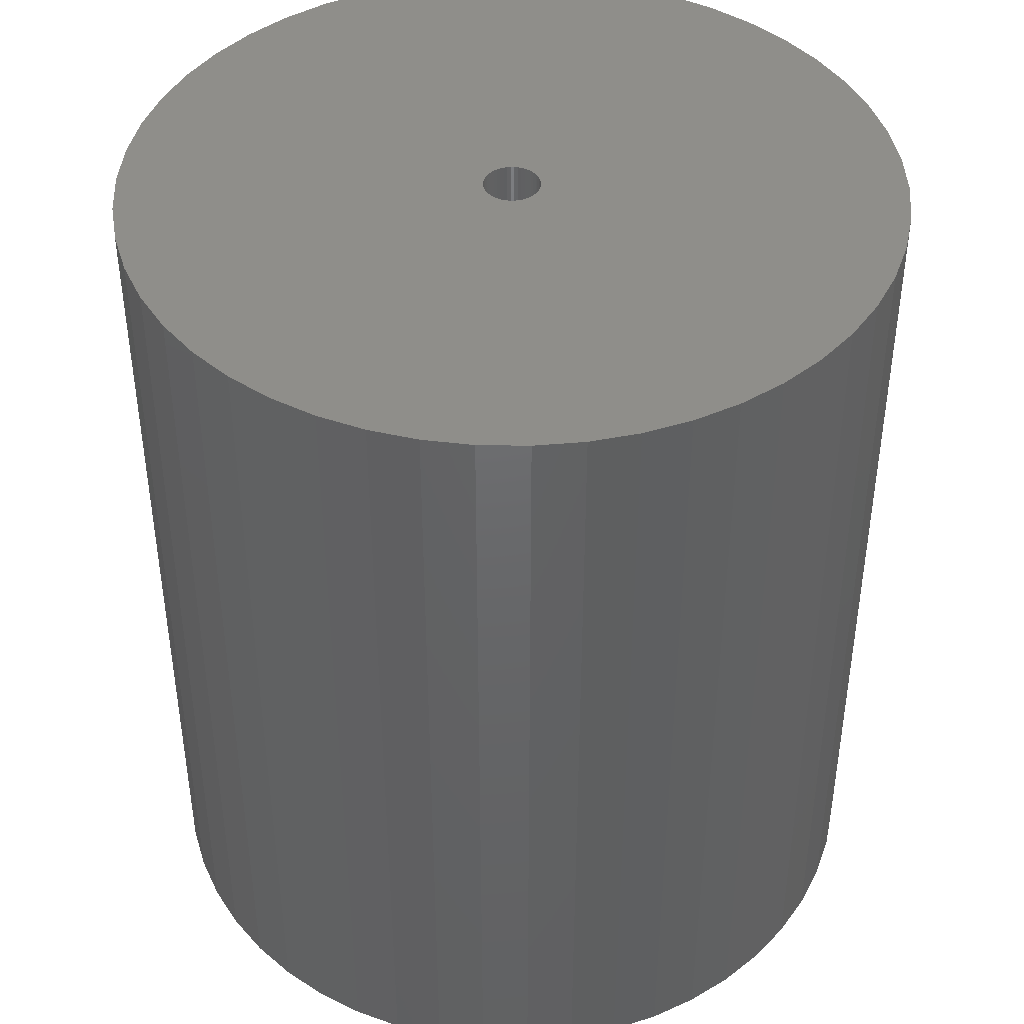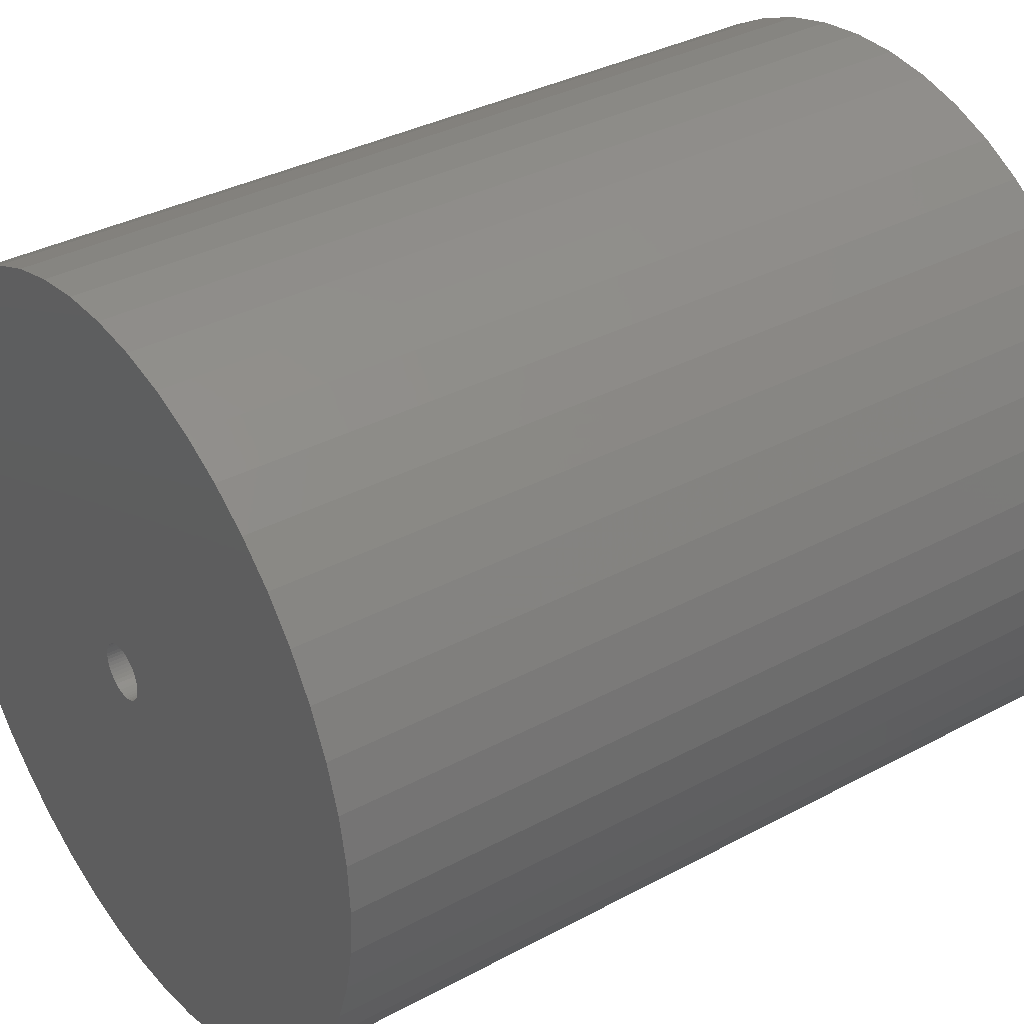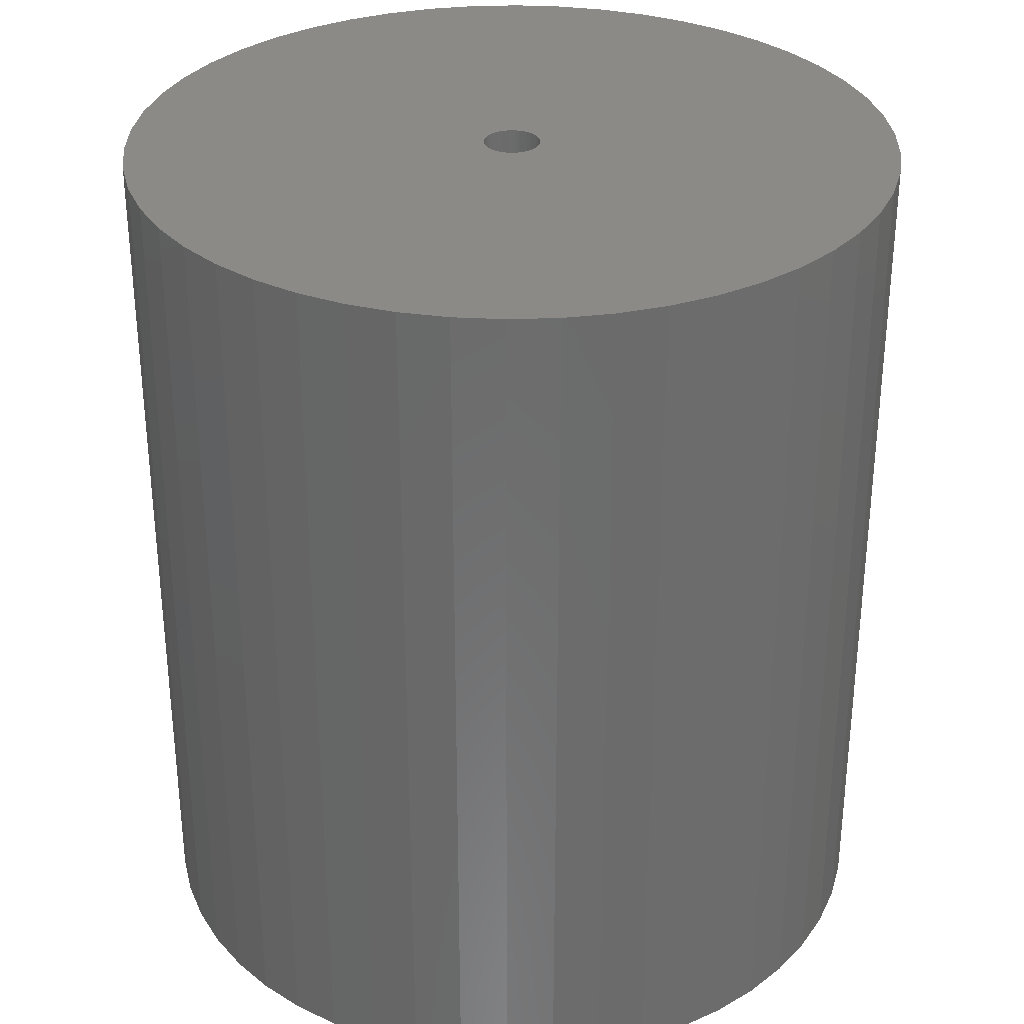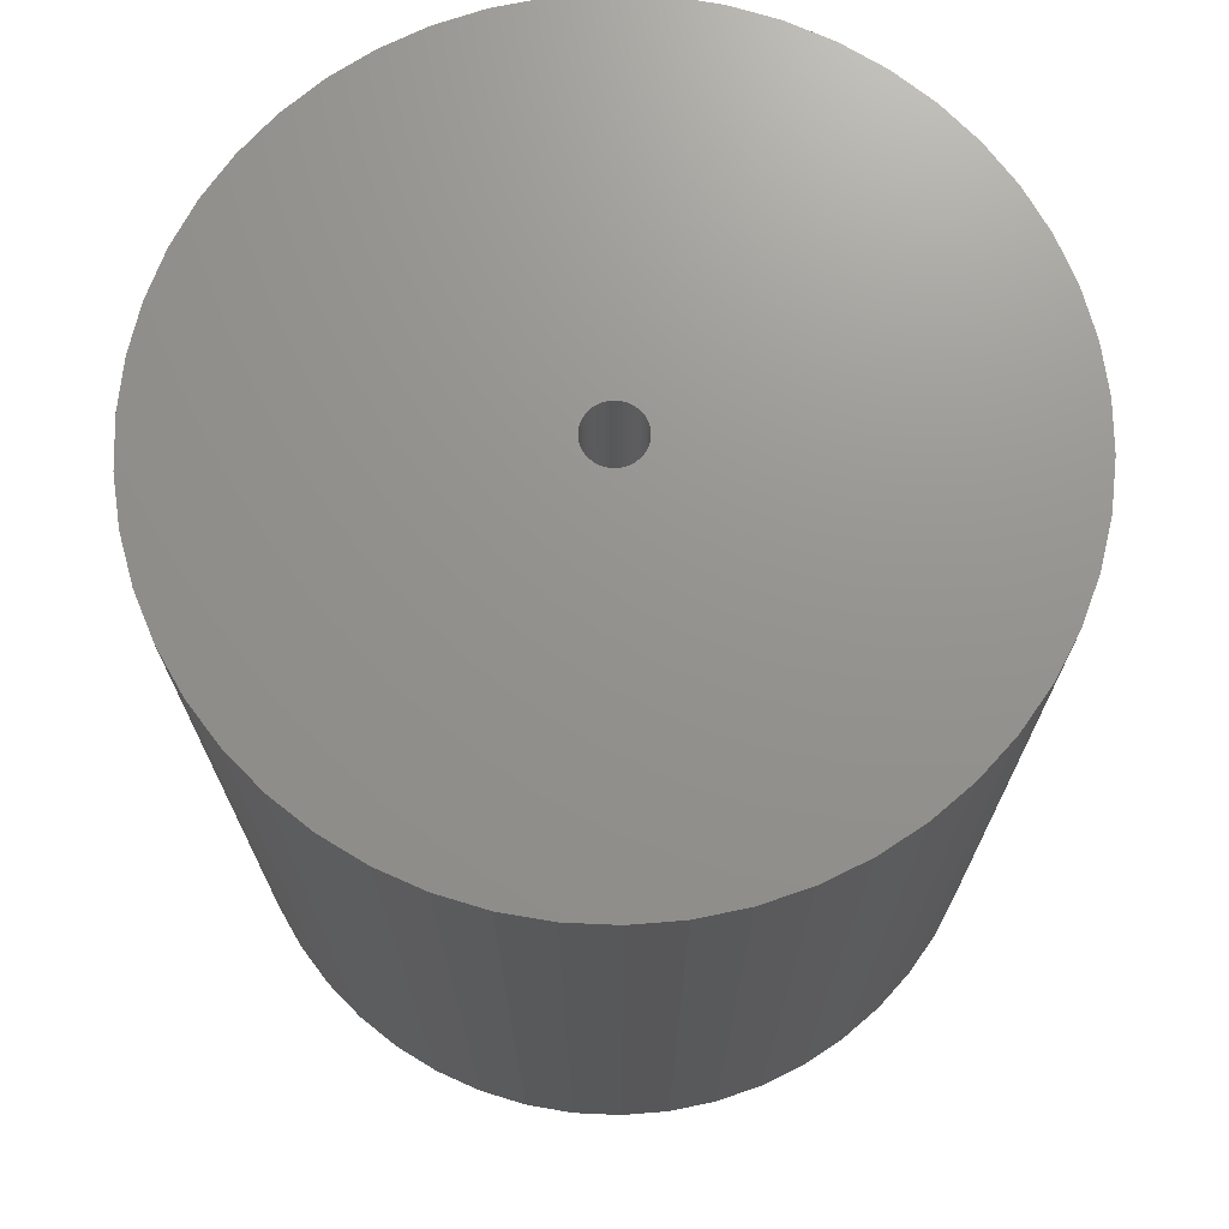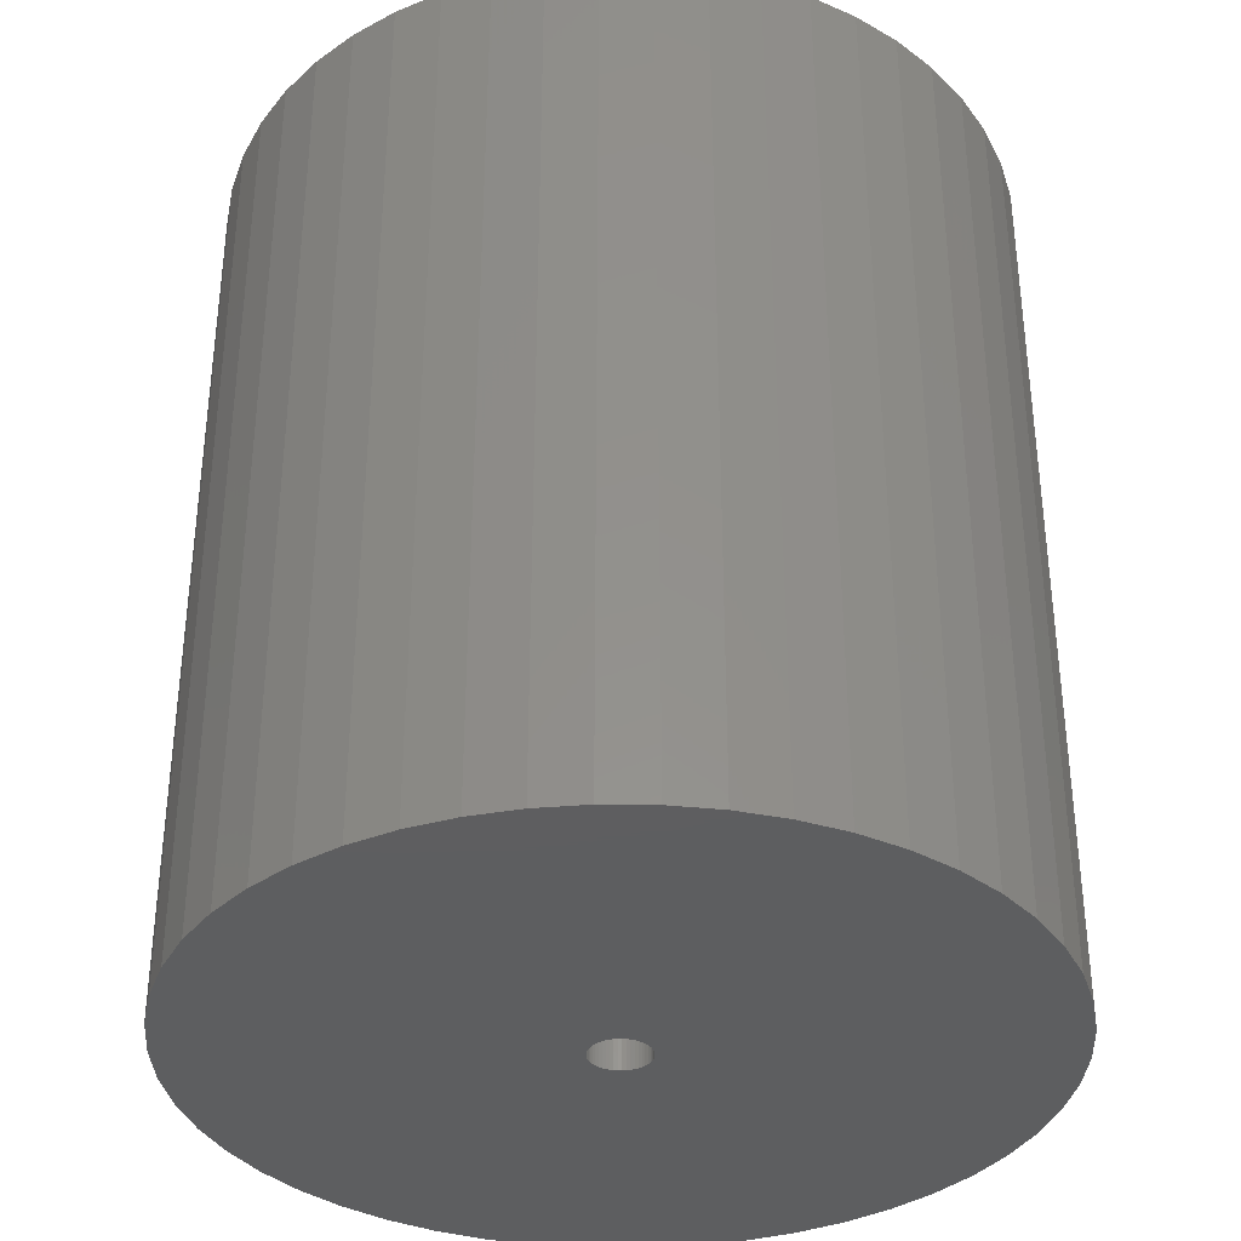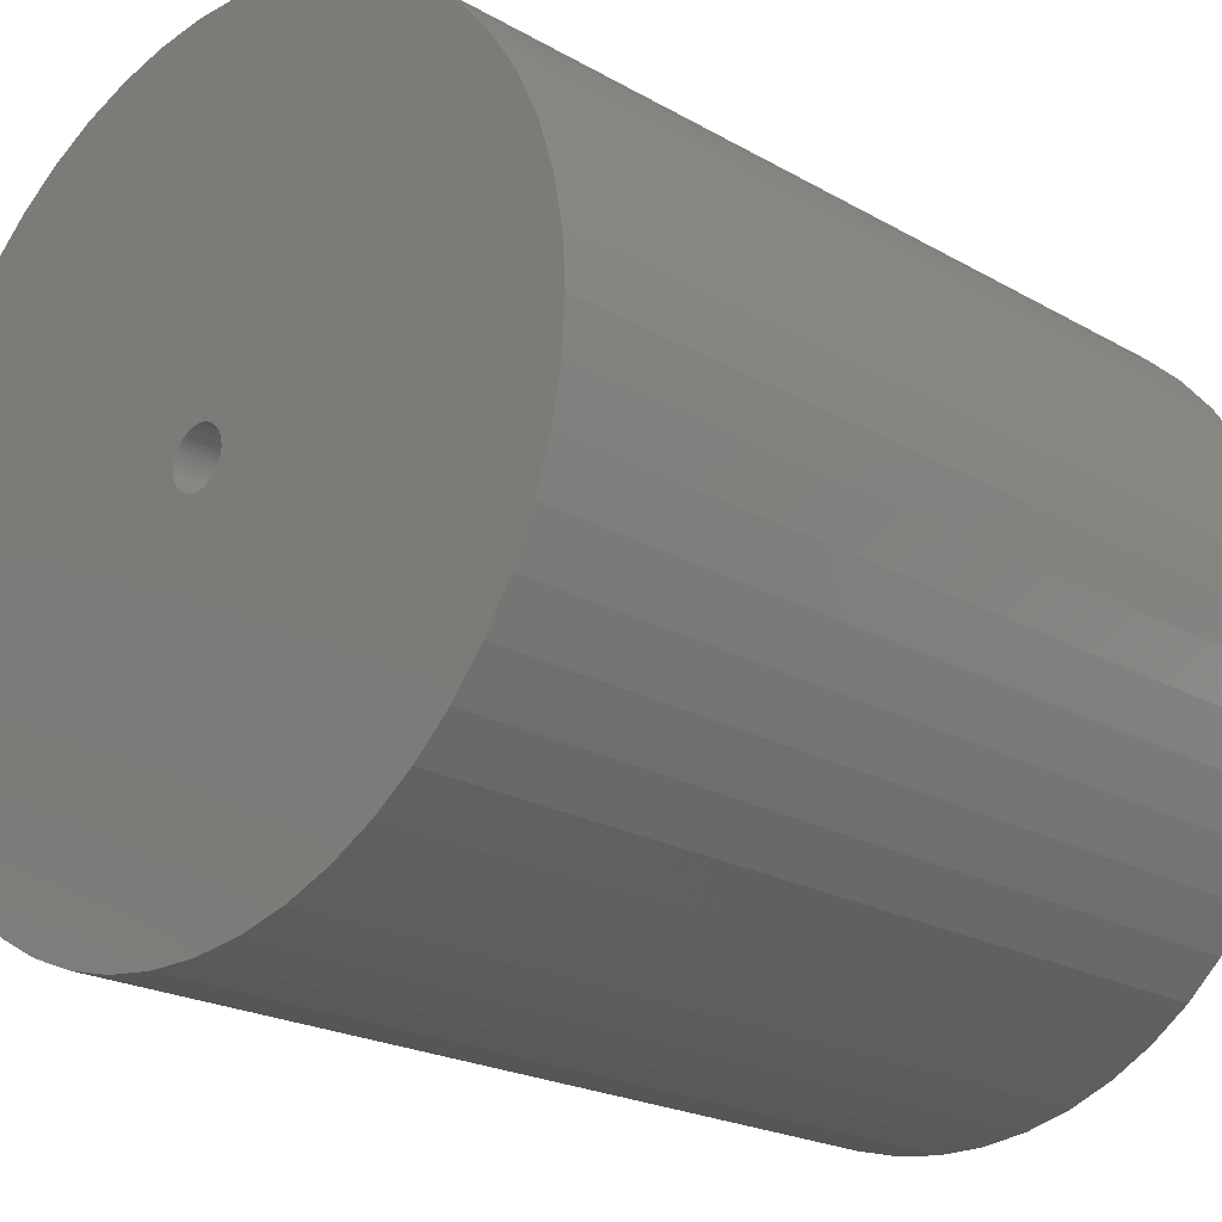
<metadata>
{"format":"stl","ext":"stl","renderer":"f3d","projection":"perspective","resolution":1024,"background":"white","views":[{"elev":42.9,"azim":-49.3,"up":"+Z"},{"elev":35.3,"azim":-125.4,"up":"+Y"},{"elev":31.8,"azim":105.2,"up":"+Z"},{"elev":71.4,"azim":-91.0,"up":"+Z"},{"elev":-35.5,"azim":42.4,"up":"+Z"},{"elev":-21.3,"azim":44.5,"up":"+Y"}]}
</metadata>
<code>
# stl→obj: 200 verts, 400 faces
v 21.25 0 24
v 21.08 2.663 -24
v 21.08 2.663 24
v 21.25 0 -24
v -21.25 0 -24
v -21.08 2.663 24
v -21.08 2.663 -24
v -21.25 0 24
v 1.334 21.21 -24
v -1.334 21.21 24
v 1.334 21.21 24
v -1.334 21.21 -24
v -1.334 -21.21 -24
v 1.334 -21.21 24
v -1.334 -21.21 24
v 1.334 -21.21 -24
v 15.49 14.55 -24
v 13.55 16.37 24
v 15.49 14.55 24
v 13.55 16.37 -24
v -13.55 16.37 -24
v -15.49 14.55 24
v -13.55 16.37 24
v -15.49 14.55 -24
v -6.567 20.21 -24
v -9.048 19.23 24
v -6.567 20.21 24
v -9.048 19.23 -24
v 19.76 7.823 24
v 18.62 10.24 -24
v 18.62 10.24 24
v 19.76 7.823 -24
v 20.58 5.285 -24
v 20.58 5.285 24
v 17.19 12.49 -24
v 17.19 12.49 24
v 9.048 19.23 -24
v 6.567 20.21 24
v 9.048 19.23 24
v 6.567 20.21 -24
v 3.982 20.87 24
v 3.982 20.87 -24
v 11.39 17.94 24
v 11.39 17.94 -24
v -19.76 7.823 -24
v -18.62 10.24 24
v -18.62 10.24 -24
v -19.76 7.823 24
v -17.19 12.49 -24
v -17.19 12.49 24
v -20.58 5.285 -24
v -20.58 5.285 24
v -11.39 17.94 24
v -11.39 17.94 -24
v -3.982 20.87 24
v -3.982 20.87 -24
v 3.982 -20.87 24
v 3.982 -20.87 -24
v 9.048 -19.23 -24
v 11.39 -17.94 24
v 9.048 -19.23 24
v 11.39 -17.94 -24
v 1.55 0 24
v 1.538 0.1943 24
v 21.08 -2.663 24
v 1.501 0.3855 24
v 1.538 -0.1943 24
v 1.441 0.5706 24
v 20.58 -5.285 24
v 1.358 0.7467 24
v 1.501 -0.3855 24
v 1.254 0.9111 24
v 19.76 -7.823 24
v 1.13 1.061 24
v 1.441 -0.5706 24
v 0.988 1.194 24
v 18.62 -10.24 24
v 0.8305 1.309 24
v 1.358 -0.7467 24
v 0.66 1.402 24
v 17.19 -12.49 24
v 0.479 1.474 24
v 1.254 -0.9111 24
v 15.49 -14.55 24
v 0.2904 1.523 24
v 0.09732 1.547 24
v -0.09732 1.547 24
v -0.2904 1.523 24
v -0.479 1.474 24
v -0.66 1.402 24
v -0.8305 1.309 24
v -0.988 1.194 24
v -1.13 1.061 24
v -1.254 0.9111 24
v 1.13 -1.061 24
v 13.55 -16.37 24
v 0.988 -1.194 24
v 0.8305 -1.309 24
v 0.66 -1.402 24
v 6.567 -20.21 24
v 0.479 -1.474 24
v 0.2904 -1.523 24
v 0.09732 -1.547 24
v -0.09732 -1.547 24
v -0.2904 -1.523 24
v -3.982 -20.87 24
v -0.479 -1.474 24
v -6.567 -20.21 24
v -0.66 -1.402 24
v -9.048 -19.23 24
v -0.8305 -1.309 24
v -11.39 -17.94 24
v -0.988 -1.194 24
v -13.55 -16.37 24
v -1.13 -1.061 24
v -15.49 -14.55 24
v -1.254 -0.9111 24
v -17.19 -12.49 24
v -1.358 -0.7467 24
v -18.62 -10.24 24
v -1.441 -0.5706 24
v -19.76 -7.823 24
v -1.501 -0.3855 24
v -20.58 -5.285 24
v -1.538 -0.1943 24
v -21.08 -2.663 24
v -1.55 0 24
v -1.358 0.7467 24
v -1.441 0.5706 24
v -1.501 0.3855 24
v -1.538 0.1943 24
v 21.08 -2.663 -24
v 20.58 -5.285 -24
v 19.76 -7.823 -24
v -18.62 -10.24 -24
v -19.76 -7.823 -24
v 1.55 0 -24
v 1.538 -0.1943 -24
v 1.501 -0.3855 -24
v 1.538 0.1943 -24
v 1.441 -0.5706 -24
v 18.62 -10.24 -24
v 1.358 -0.7467 -24
v 17.19 -12.49 -24
v 1.501 0.3855 -24
v 1.254 -0.9111 -24
v 15.49 -14.55 -24
v 1.13 -1.061 -24
v 13.55 -16.37 -24
v 1.441 0.5706 -24
v 0.988 -1.194 -24
v 0.8305 -1.309 -24
v 1.358 0.7467 -24
v 0.66 -1.402 -24
v 6.567 -20.21 -24
v 0.479 -1.474 -24
v 1.254 0.9111 -24
v 0.2904 -1.523 -24
v 0.09732 -1.547 -24
v -0.09732 -1.547 -24
v -0.2904 -1.523 -24
v -3.982 -20.87 -24
v -0.479 -1.474 -24
v -6.567 -20.21 -24
v -0.66 -1.402 -24
v -9.048 -19.23 -24
v -0.8305 -1.309 -24
v -11.39 -17.94 -24
v -0.988 -1.194 -24
v -13.55 -16.37 -24
v -1.13 -1.061 -24
v -15.49 -14.55 -24
v -1.254 -0.9111 -24
v 1.13 1.061 -24
v 0.988 1.194 -24
v 0.8305 1.309 -24
v 0.66 1.402 -24
v 0.479 1.474 -24
v 0.2904 1.523 -24
v 0.09732 1.547 -24
v -0.09732 1.547 -24
v -0.2904 1.523 -24
v -0.479 1.474 -24
v -0.66 1.402 -24
v -0.8305 1.309 -24
v -0.988 1.194 -24
v -1.13 1.061 -24
v -1.254 0.9111 -24
v -1.358 0.7467 -24
v -1.441 0.5706 -24
v -1.501 0.3855 -24
v -1.538 0.1943 -24
v -1.55 0 -24
v -17.19 -12.49 -24
v -1.358 -0.7467 -24
v -1.441 -0.5706 -24
v -1.501 -0.3855 -24
v -20.58 -5.285 -24
v -1.538 -0.1943 -24
v -21.08 -2.663 -24
f 1 2 3
f 2 1 4
f 5 6 7
f 6 5 8
f 9 10 11
f 10 9 12
f 13 14 15
f 14 13 16
f 17 18 19
f 18 17 20
f 21 22 23
f 22 21 24
f 25 26 27
f 26 25 28
f 29 30 31
f 30 29 32
f 3 33 34
f 33 3 2
f 31 35 36
f 35 31 30
f 37 38 39
f 38 37 40
f 40 41 38
f 41 40 42
f 20 43 18
f 43 20 44
f 45 46 47
f 46 45 48
f 49 22 24
f 22 49 50
f 51 48 45
f 48 51 52
f 28 53 26
f 53 28 54
f 12 55 10
f 55 12 56
f 16 57 14
f 57 16 58
f 59 60 61
f 60 59 62
f 34 32 29
f 32 34 33
f 36 17 19
f 17 36 35
f 42 11 41
f 11 42 9
f 44 39 43
f 39 44 37
f 47 50 49
f 50 47 46
f 7 52 51
f 52 7 6
f 63 1 3
f 64 3 34
f 1 63 65
f 66 34 29
f 67 65 63
f 68 29 31
f 65 67 69
f 70 31 36
f 71 69 67
f 72 36 19
f 69 71 73
f 74 19 18
f 75 73 71
f 76 18 43
f 73 75 77
f 78 43 39
f 79 77 75
f 80 39 38
f 77 79 81
f 82 38 41
f 83 81 79
f 81 83 84
f 3 64 63
f 34 66 64
f 29 68 66
f 31 70 68
f 85 41 11
f 36 72 70
f 19 74 72
f 18 76 74
f 43 78 76
f 39 80 78
f 38 82 80
f 41 85 82
f 11 86 85
f 11 87 86
f 10 87 11
f 87 10 88
f 55 88 10
f 88 55 89
f 27 89 55
f 89 27 90
f 26 90 27
f 90 26 91
f 53 91 26
f 91 53 92
f 23 92 53
f 92 23 93
f 22 93 23
f 93 22 94
f 95 84 83
f 84 95 96
f 97 96 95
f 96 97 60
f 98 60 97
f 60 98 61
f 99 61 98
f 61 99 100
f 101 100 99
f 100 101 57
f 102 57 101
f 57 102 14
f 103 14 102
f 104 14 103
f 15 104 105
f 106 105 107
f 108 107 109
f 110 109 111
f 112 111 113
f 114 113 115
f 116 115 117
f 104 15 14
f 118 117 119
f 120 119 121
f 122 121 123
f 124 123 125
f 126 125 127
f 50 94 22
f 105 106 15
f 94 50 128
f 107 108 106
f 46 128 50
f 109 110 108
f 128 46 129
f 111 112 110
f 48 129 46
f 113 114 112
f 129 48 130
f 115 116 114
f 52 130 48
f 117 118 116
f 130 52 131
f 119 120 118
f 6 131 52
f 121 122 120
f 131 6 127
f 123 124 122
f 8 127 6
f 125 126 124
f 127 8 126
f 54 23 53
f 23 54 21
f 56 27 55
f 27 56 25
f 65 4 1
f 4 65 132
f 73 133 69
f 133 73 134
f 69 132 65
f 132 69 133
f 135 122 136
f 122 135 120
f 137 4 132
f 138 132 133
f 4 137 2
f 139 133 134
f 140 2 137
f 141 134 142
f 2 140 33
f 143 142 144
f 145 33 140
f 146 144 147
f 33 145 32
f 148 147 149
f 150 32 145
f 151 149 62
f 32 150 30
f 152 62 59
f 153 30 150
f 154 59 155
f 30 153 35
f 156 155 58
f 157 35 153
f 35 157 17
f 132 138 137
f 133 139 138
f 134 141 139
f 142 143 141
f 158 58 16
f 144 146 143
f 147 148 146
f 149 151 148
f 62 152 151
f 59 154 152
f 155 156 154
f 58 158 156
f 16 159 158
f 16 160 159
f 13 160 16
f 160 13 161
f 162 161 13
f 161 162 163
f 164 163 162
f 163 164 165
f 166 165 164
f 165 166 167
f 168 167 166
f 167 168 169
f 170 169 168
f 169 170 171
f 172 171 170
f 171 172 173
f 174 17 157
f 17 174 20
f 175 20 174
f 20 175 44
f 176 44 175
f 44 176 37
f 177 37 176
f 37 177 40
f 178 40 177
f 40 178 42
f 179 42 178
f 42 179 9
f 180 9 179
f 181 9 180
f 12 181 182
f 56 182 183
f 25 183 184
f 28 184 185
f 54 185 186
f 21 186 187
f 24 187 188
f 181 12 9
f 49 188 189
f 47 189 190
f 45 190 191
f 51 191 192
f 7 192 193
f 194 173 172
f 182 56 12
f 173 194 195
f 183 25 56
f 135 195 194
f 184 28 25
f 195 135 196
f 185 54 28
f 136 196 135
f 186 21 54
f 196 136 197
f 187 24 21
f 198 197 136
f 188 49 24
f 197 198 199
f 189 47 49
f 200 199 198
f 190 45 47
f 199 200 193
f 191 51 45
f 5 193 200
f 192 7 51
f 193 5 7
f 62 96 60
f 96 62 149
f 136 124 198
f 124 136 122
f 149 84 96
f 84 149 147
f 58 100 57
f 100 58 155
f 155 61 100
f 61 155 59
f 77 134 73
f 134 77 142
f 81 142 77
f 142 81 144
f 162 15 106
f 15 162 13
f 166 108 110
f 108 166 164
f 164 106 108
f 106 164 162
f 172 118 194
f 118 172 116
f 172 114 116
f 114 172 170
f 198 126 200
f 126 198 124
f 200 8 5
f 8 200 126
f 84 144 81
f 144 84 147
f 168 110 112
f 110 168 166
f 170 112 114
f 112 170 168
f 194 120 135
f 120 194 118
f 137 64 140
f 64 137 63
f 127 192 131
f 192 127 193
f 181 86 87
f 86 181 180
f 159 104 103
f 104 159 160
f 175 74 76
f 74 175 174
f 187 92 93
f 92 187 186
f 184 89 90
f 89 184 183
f 150 70 153
f 70 150 68
f 153 72 157
f 72 153 70
f 178 80 82
f 80 178 177
f 179 82 85
f 82 179 178
f 176 76 78
f 76 176 175
f 129 189 128
f 189 129 190
f 94 187 93
f 187 94 188
f 130 190 129
f 190 130 191
f 185 90 91
f 90 185 184
f 183 88 89
f 88 183 182
f 154 101 99
f 101 154 156
f 145 68 150
f 68 145 66
f 140 66 145
f 66 140 64
f 157 74 174
f 74 157 72
f 180 85 86
f 85 180 179
f 177 78 80
f 78 177 176
f 128 188 94
f 188 128 189
f 131 191 130
f 191 131 192
f 186 91 92
f 91 186 185
f 182 87 88
f 87 182 181
f 141 71 139
f 71 141 75
f 139 67 138
f 67 139 71
f 115 173 117
f 173 115 171
f 151 98 97
f 98 151 152
f 146 79 143
f 79 146 83
f 138 63 137
f 63 138 67
f 161 107 105
f 107 161 163
f 121 197 123
f 197 121 196
f 125 193 127
f 193 125 199
f 148 83 146
f 83 148 95
f 152 99 98
f 99 152 154
f 143 75 141
f 75 143 79
f 160 105 104
f 105 160 161
f 163 109 107
f 109 163 165
f 117 195 119
f 195 117 173
f 119 196 121
f 196 119 195
f 123 199 125
f 199 123 197
f 148 97 95
f 97 148 151
f 156 102 101
f 102 156 158
f 158 103 102
f 103 158 159
f 165 111 109
f 111 165 167
f 167 113 111
f 113 167 169
f 169 115 113
f 115 169 171

</code>
